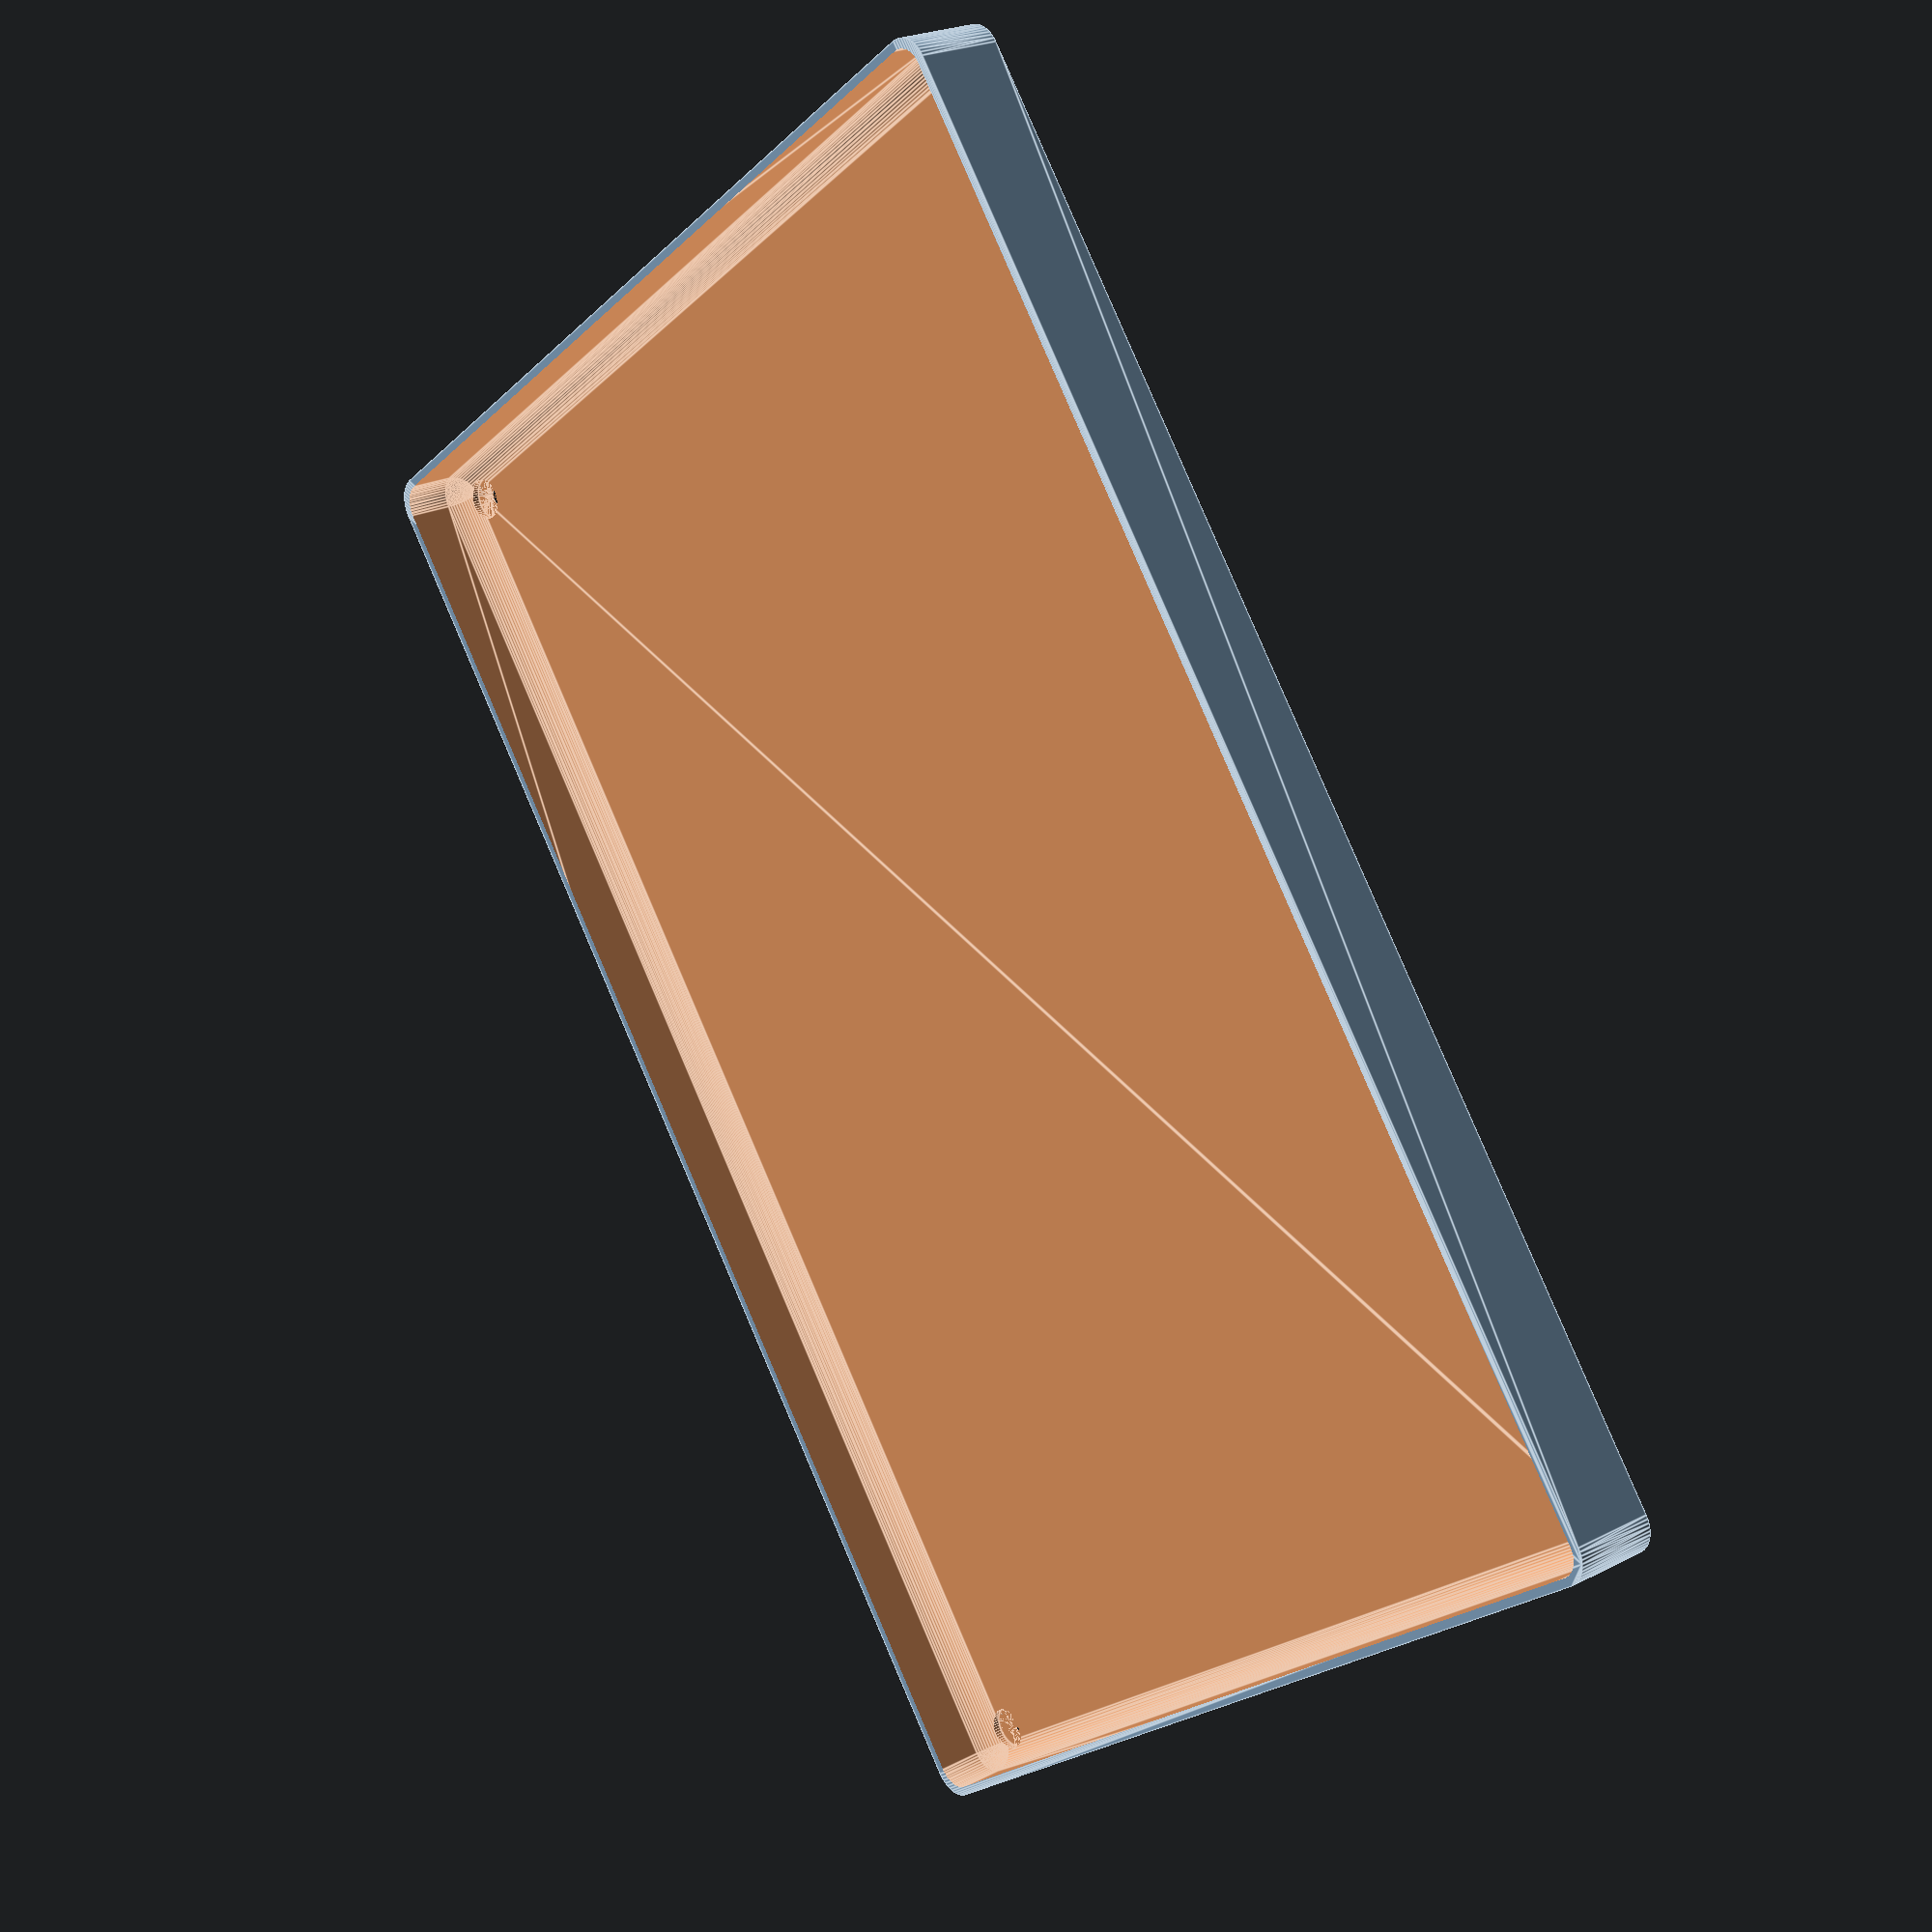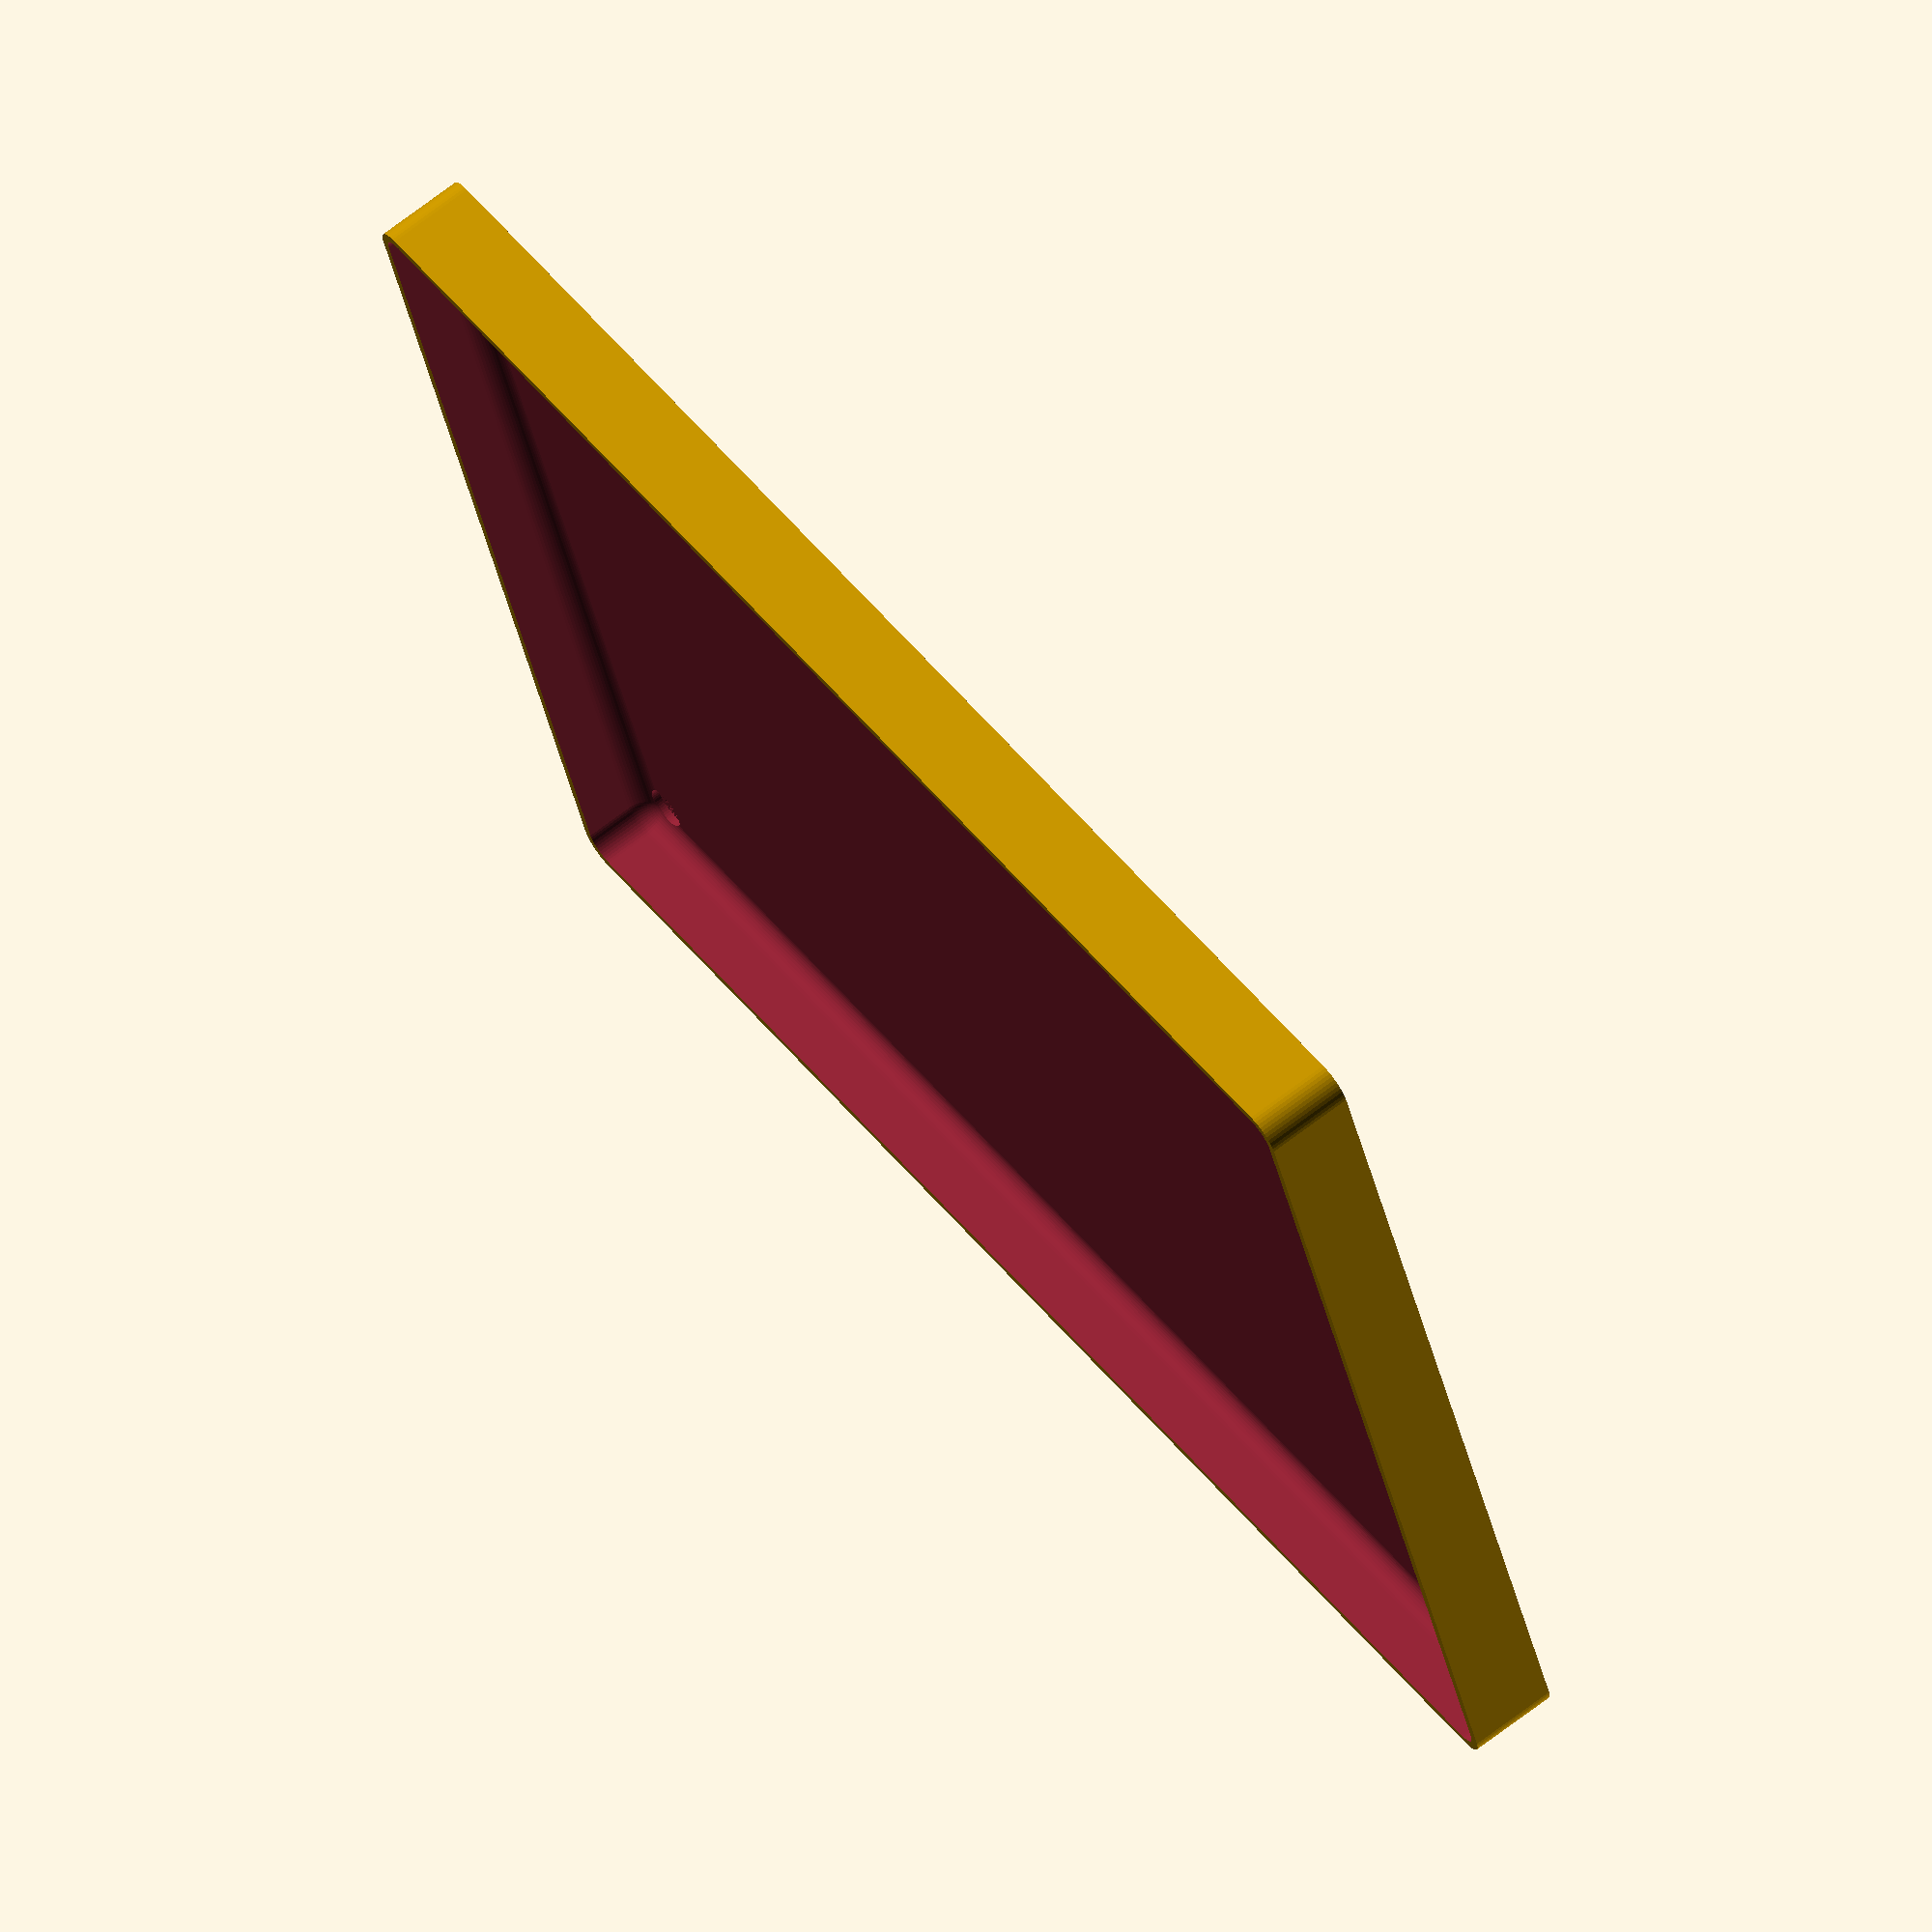
<openscad>
$fn = 50;


difference() {
	union() {
		hull() {
			translate(v = [-85.0000000000, 122.5000000000, 0]) {
				cylinder(h = 15, r = 5);
			}
			translate(v = [85.0000000000, 122.5000000000, 0]) {
				cylinder(h = 15, r = 5);
			}
			translate(v = [-85.0000000000, -122.5000000000, 0]) {
				cylinder(h = 15, r = 5);
			}
			translate(v = [85.0000000000, -122.5000000000, 0]) {
				cylinder(h = 15, r = 5);
			}
		}
	}
	union() {
		translate(v = [-82.5000000000, -120.0000000000, 2]) {
			rotate(a = [0, 0, 0]) {
				difference() {
					union() {
						translate(v = [0, 0, -6.0000000000]) {
							cylinder(h = 6, r = 1.5000000000);
						}
						translate(v = [0, 0, -1.9000000000]) {
							cylinder(h = 1.9000000000, r1 = 1.8000000000, r2 = 3.6000000000);
						}
						cylinder(h = 50, r = 3.6000000000);
						translate(v = [0, 0, -6.0000000000]) {
							cylinder(h = 6, r = 1.8000000000);
						}
						translate(v = [0, 0, -6.0000000000]) {
							cylinder(h = 6, r = 1.5000000000);
						}
					}
					union();
				}
			}
		}
		translate(v = [82.5000000000, -120.0000000000, 2]) {
			rotate(a = [0, 0, 0]) {
				difference() {
					union() {
						translate(v = [0, 0, -6.0000000000]) {
							cylinder(h = 6, r = 1.5000000000);
						}
						translate(v = [0, 0, -1.9000000000]) {
							cylinder(h = 1.9000000000, r1 = 1.8000000000, r2 = 3.6000000000);
						}
						cylinder(h = 50, r = 3.6000000000);
						translate(v = [0, 0, -6.0000000000]) {
							cylinder(h = 6, r = 1.8000000000);
						}
						translate(v = [0, 0, -6.0000000000]) {
							cylinder(h = 6, r = 1.5000000000);
						}
					}
					union();
				}
			}
		}
		translate(v = [-82.5000000000, 120.0000000000, 2]) {
			rotate(a = [0, 0, 0]) {
				difference() {
					union() {
						translate(v = [0, 0, -6.0000000000]) {
							cylinder(h = 6, r = 1.5000000000);
						}
						translate(v = [0, 0, -1.9000000000]) {
							cylinder(h = 1.9000000000, r1 = 1.8000000000, r2 = 3.6000000000);
						}
						cylinder(h = 50, r = 3.6000000000);
						translate(v = [0, 0, -6.0000000000]) {
							cylinder(h = 6, r = 1.8000000000);
						}
						translate(v = [0, 0, -6.0000000000]) {
							cylinder(h = 6, r = 1.5000000000);
						}
					}
					union();
				}
			}
		}
		translate(v = [82.5000000000, 120.0000000000, 2]) {
			rotate(a = [0, 0, 0]) {
				difference() {
					union() {
						translate(v = [0, 0, -6.0000000000]) {
							cylinder(h = 6, r = 1.5000000000);
						}
						translate(v = [0, 0, -1.9000000000]) {
							cylinder(h = 1.9000000000, r1 = 1.8000000000, r2 = 3.6000000000);
						}
						cylinder(h = 50, r = 3.6000000000);
						translate(v = [0, 0, -6.0000000000]) {
							cylinder(h = 6, r = 1.8000000000);
						}
						translate(v = [0, 0, -6.0000000000]) {
							cylinder(h = 6, r = 1.5000000000);
						}
					}
					union();
				}
			}
		}
		translate(v = [0, 0, 3]) {
			hull() {
				union() {
					translate(v = [-84.5000000000, 122.0000000000, 4]) {
						cylinder(h = 27, r = 4);
					}
					translate(v = [-84.5000000000, 122.0000000000, 4]) {
						sphere(r = 4);
					}
					translate(v = [-84.5000000000, 122.0000000000, 31]) {
						sphere(r = 4);
					}
				}
				union() {
					translate(v = [84.5000000000, 122.0000000000, 4]) {
						cylinder(h = 27, r = 4);
					}
					translate(v = [84.5000000000, 122.0000000000, 4]) {
						sphere(r = 4);
					}
					translate(v = [84.5000000000, 122.0000000000, 31]) {
						sphere(r = 4);
					}
				}
				union() {
					translate(v = [-84.5000000000, -122.0000000000, 4]) {
						cylinder(h = 27, r = 4);
					}
					translate(v = [-84.5000000000, -122.0000000000, 4]) {
						sphere(r = 4);
					}
					translate(v = [-84.5000000000, -122.0000000000, 31]) {
						sphere(r = 4);
					}
				}
				union() {
					translate(v = [84.5000000000, -122.0000000000, 4]) {
						cylinder(h = 27, r = 4);
					}
					translate(v = [84.5000000000, -122.0000000000, 4]) {
						sphere(r = 4);
					}
					translate(v = [84.5000000000, -122.0000000000, 31]) {
						sphere(r = 4);
					}
				}
			}
		}
	}
}
</openscad>
<views>
elev=156.9 azim=323.1 roll=131.0 proj=p view=edges
elev=290.6 azim=71.2 roll=52.5 proj=o view=solid
</views>
